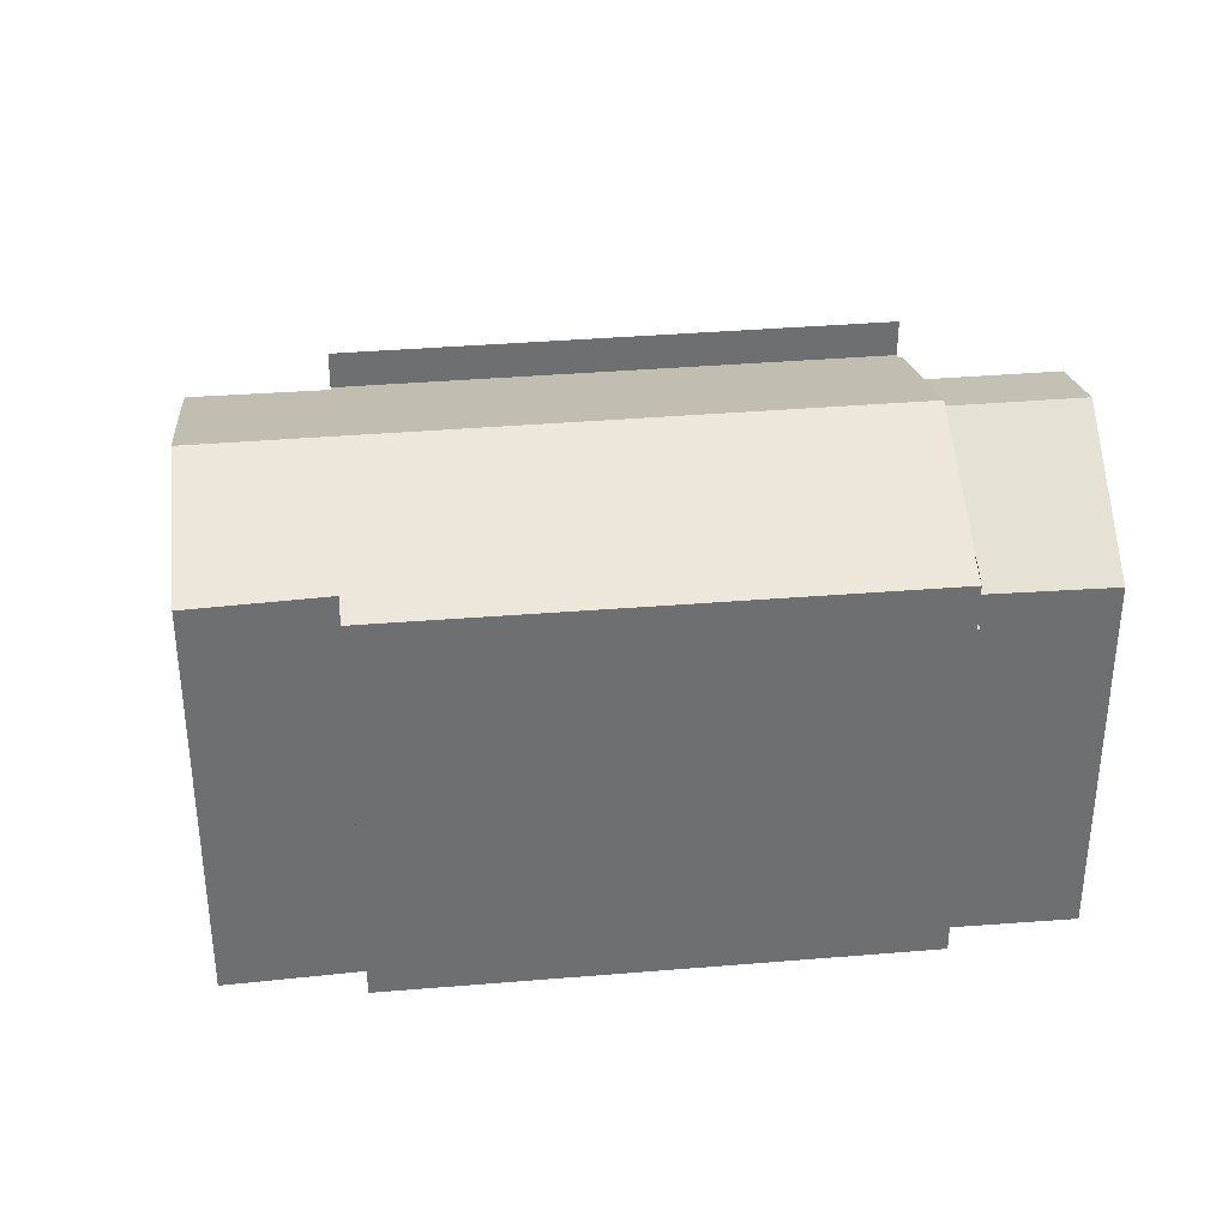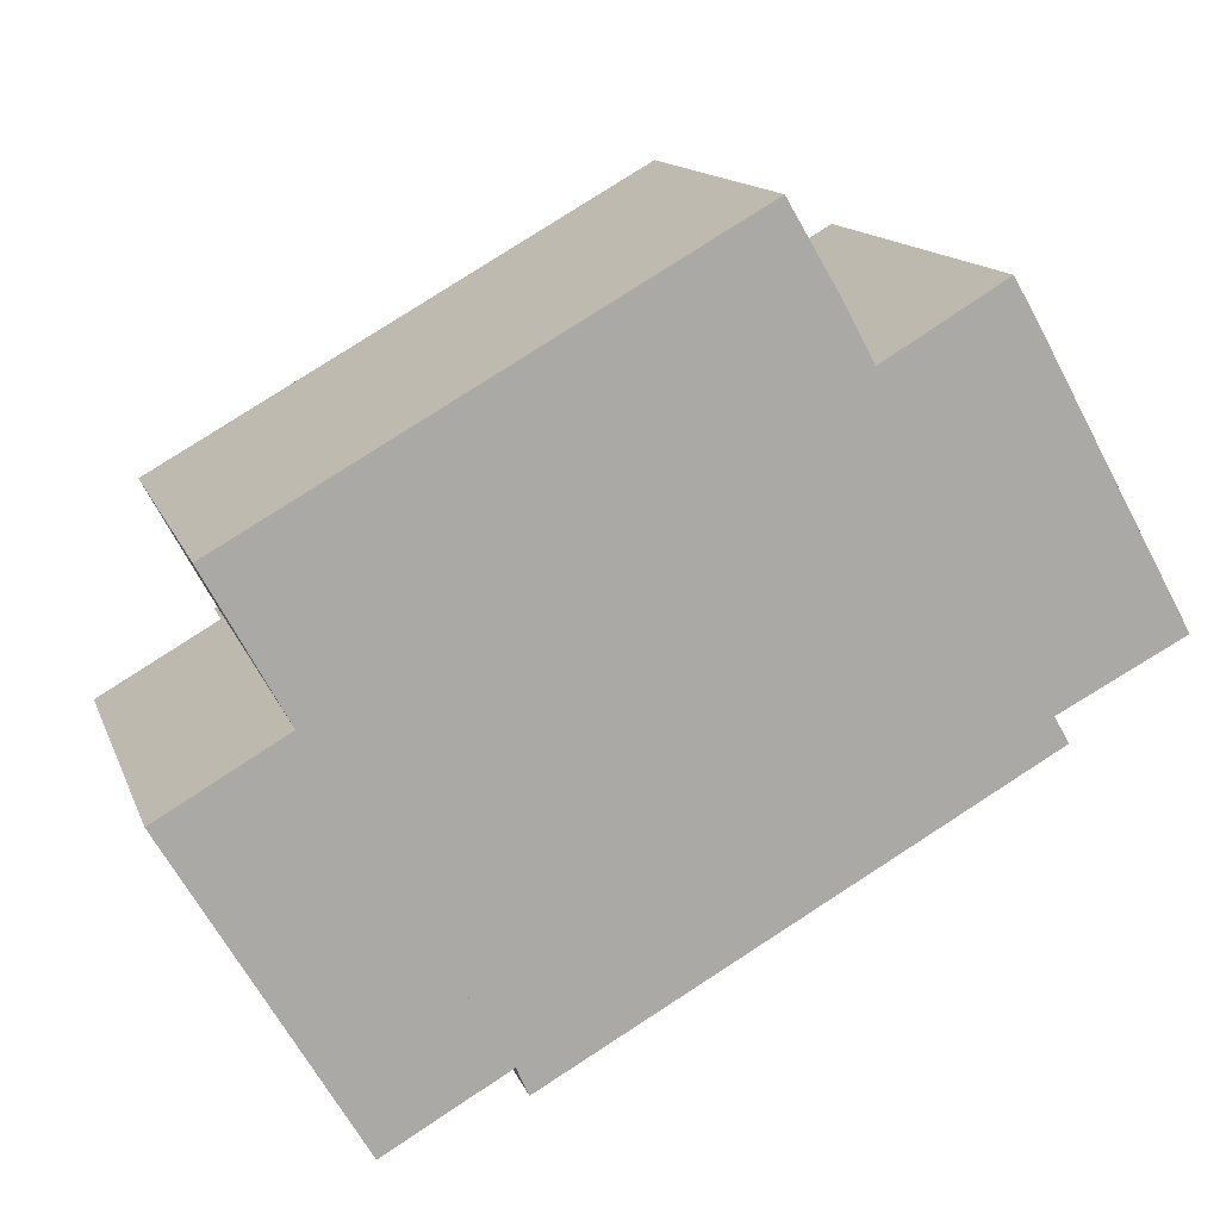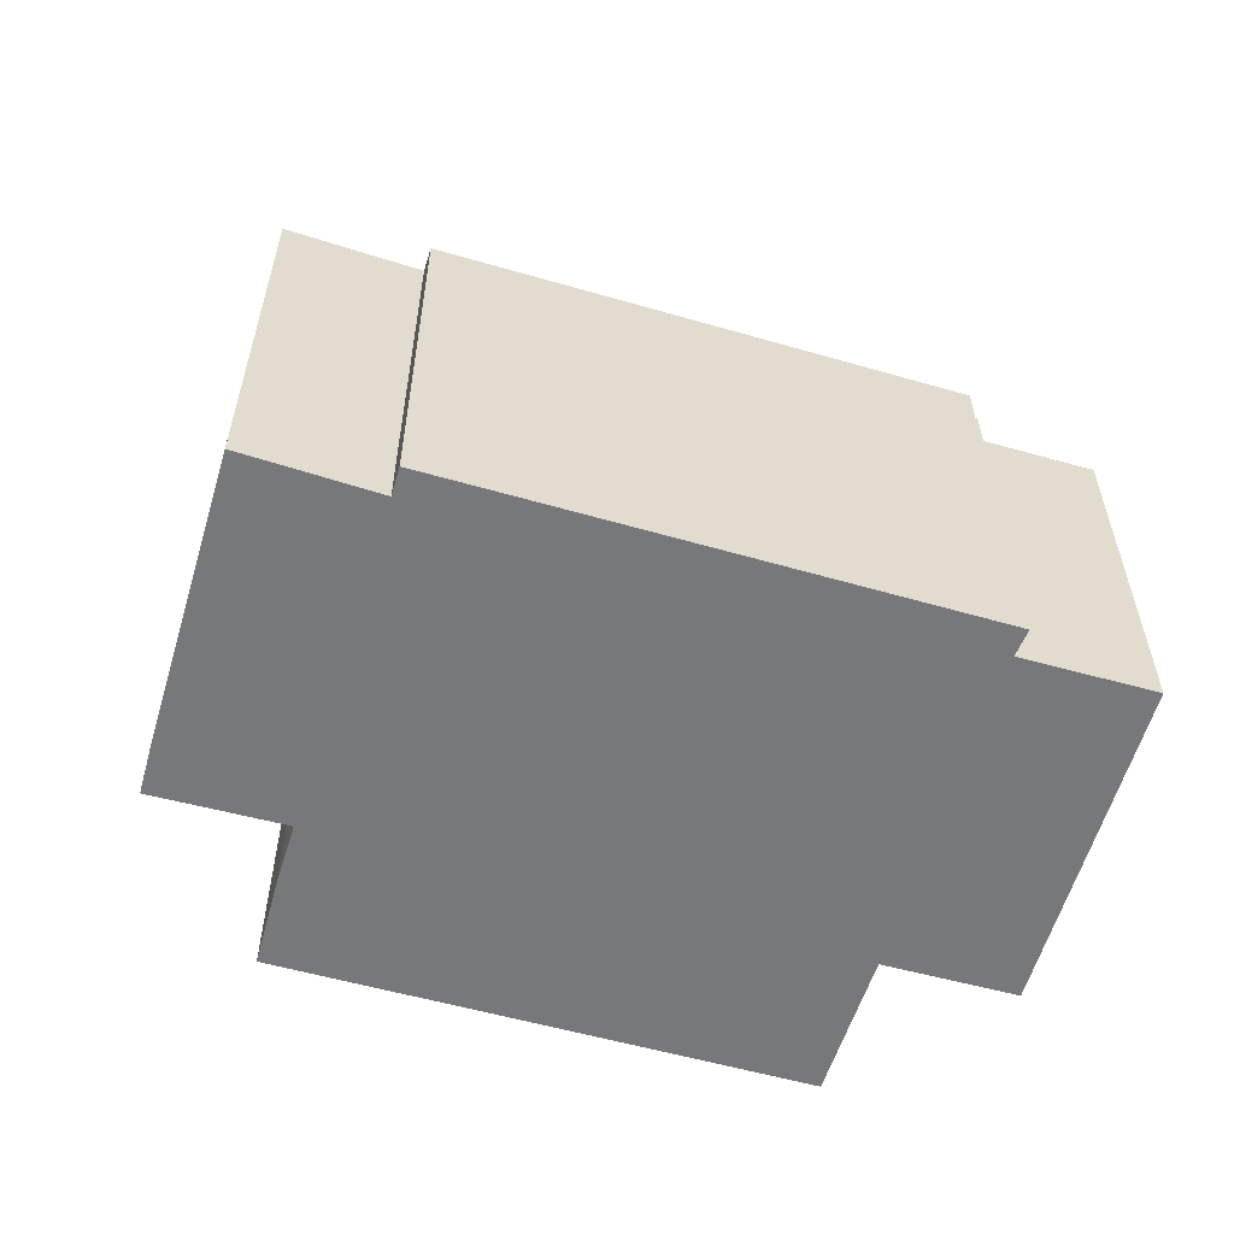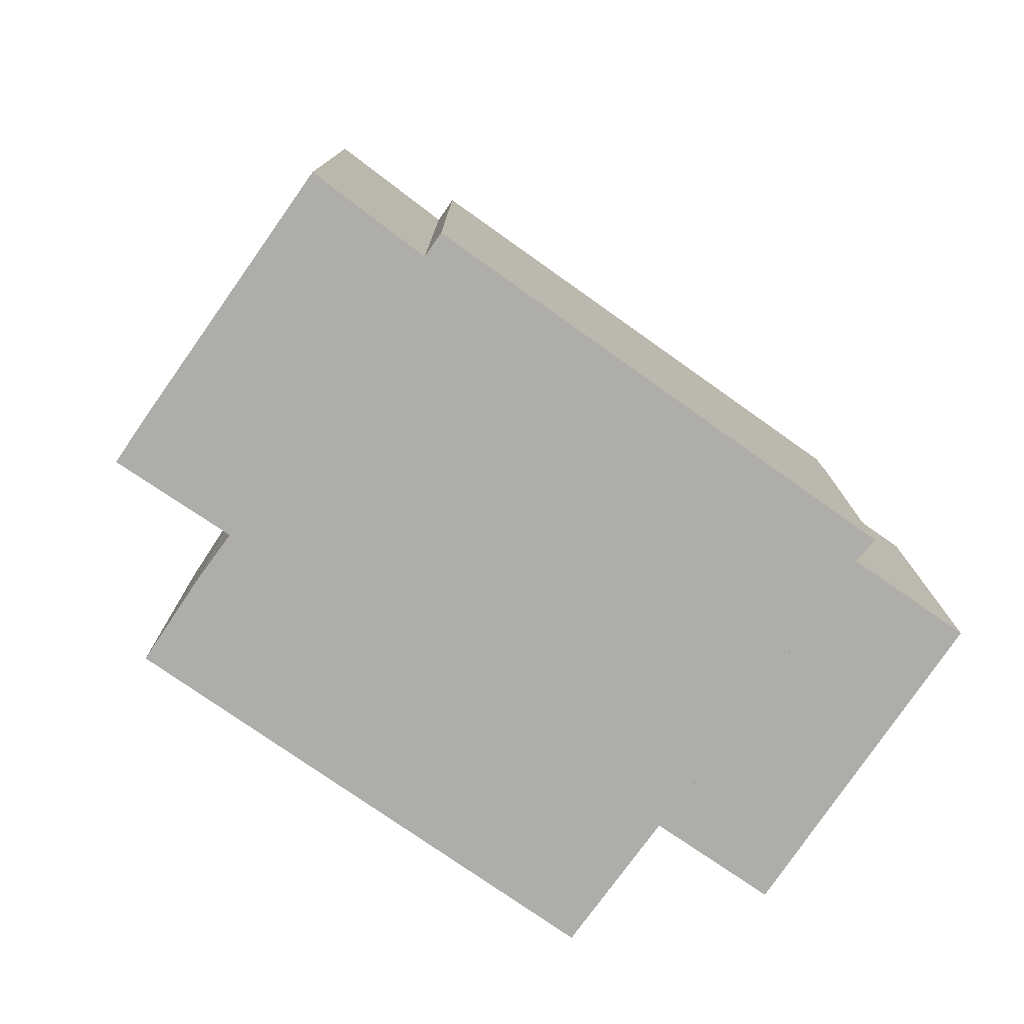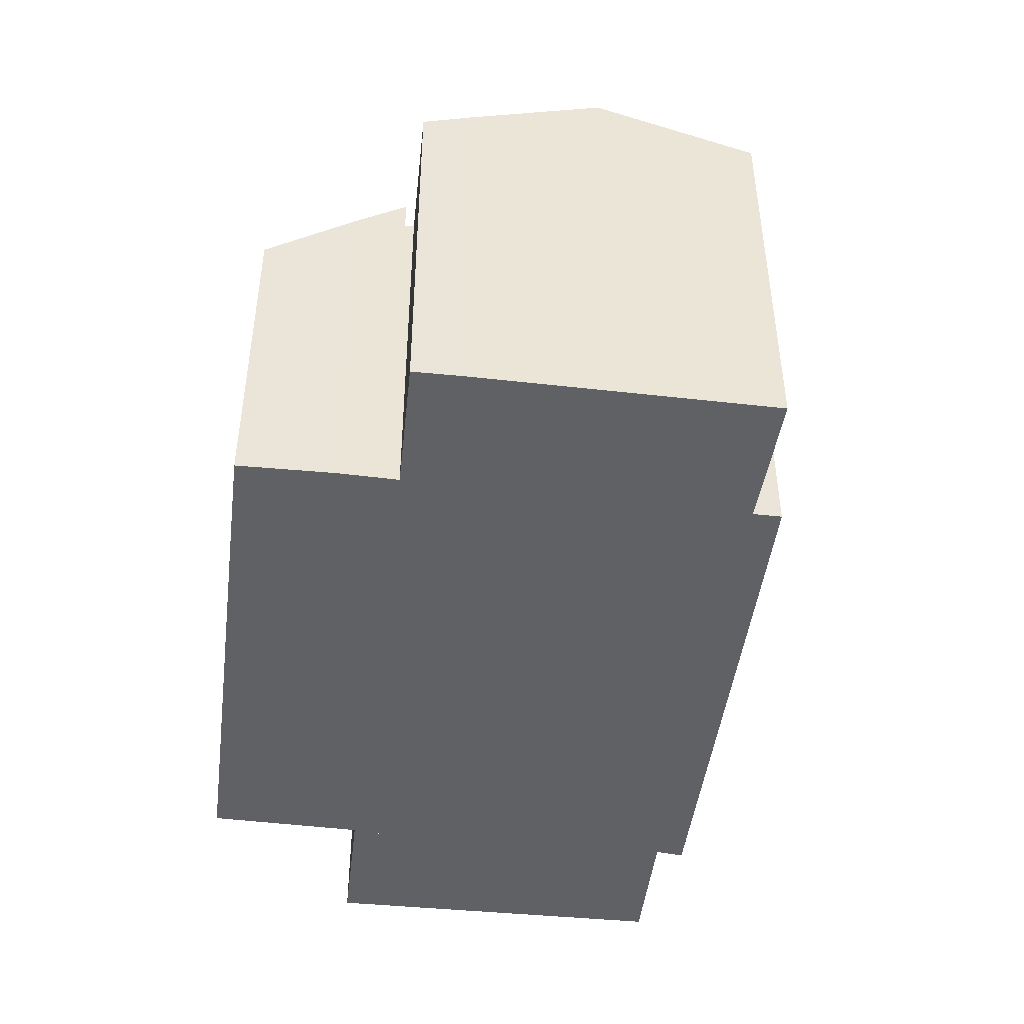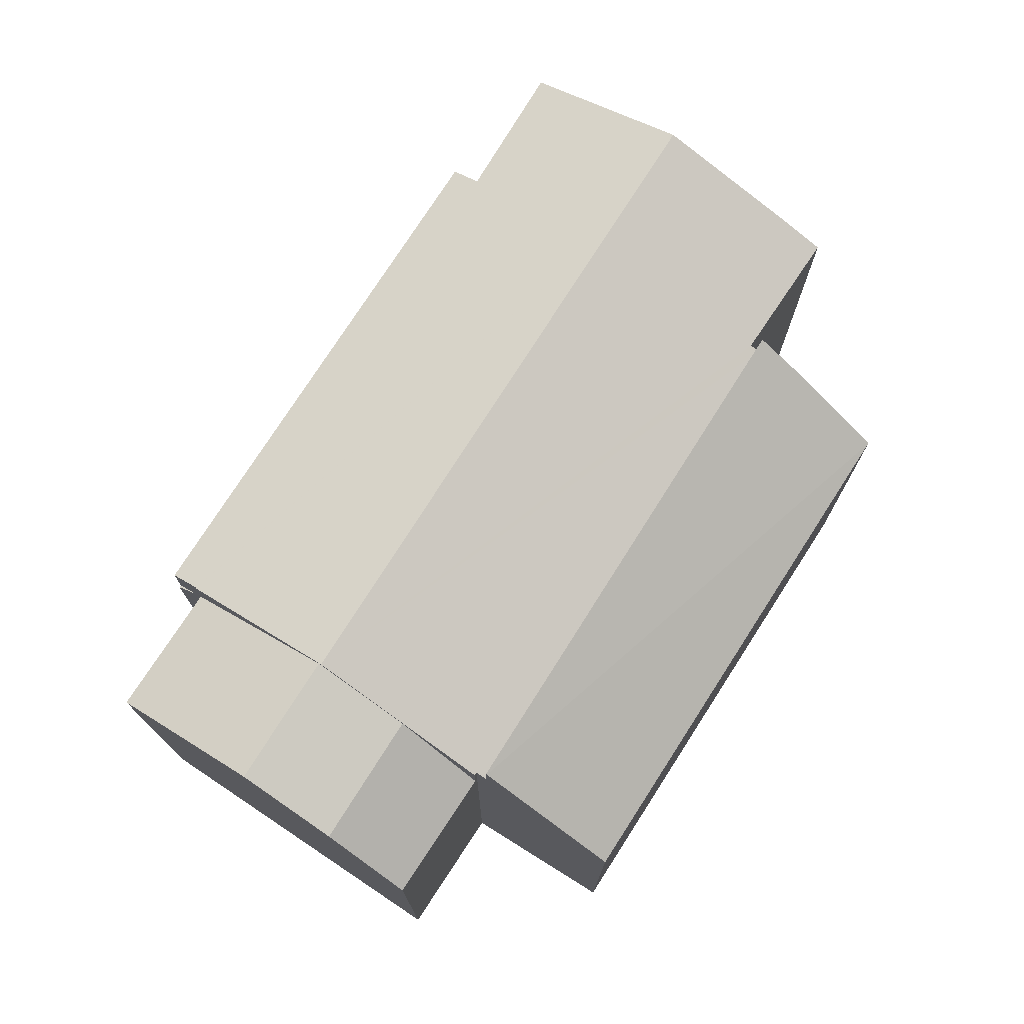
<metadata>
{"format":"obj","ext":"obj","renderer":"f3d","projection":"perspective","resolution":1024,"background":"white","views":[{"elev":35.8,"azim":144.7,"up":"+Y"},{"elev":13.8,"azim":-16.1,"up":"+Z"},{"elev":-57.4,"azim":134.2,"up":"+Y"},{"elev":-77.4,"azim":115.6,"up":"+Y"},{"elev":-46.8,"azim":53.5,"up":"+Y"},{"elev":74.9,"azim":-86.6,"up":"+Y"}]}
</metadata>
<code>
v  29.67 20.7 7.461
v  12.58 18.29 -10.03
v  12.55 18.29 -10.04
v  9.046 20.66 -4.054
v  8.979 20.7 -3.939
v  25.33 17.84 14.67
v  5.117 18.01 2.946
v  4.874 17.84 3.393
v  6.887 19.29 -0.362
v  25.53 17.98 14.29
v  25.77 17.98 14.43
v  30.58 17.93 17.26
v  34.57 20.7 10.16
v  31.68 18.67 15.37
v  4.995 18.01 2.875
v  33.4 17.9 0.132
v  13.17 17.87 -11.11
v  32.78 18.33 1.215
v  33.08 18.32 1.368
v  38.04 18.27 3.92
v  37.75 18.48 4.454
v  33.4 -8.083e-18 0.132
v  13.17 6.802e-16 -11.11
v  12.58 6.14e-16 -10.03
v  12.55 6.151e-16 -10.04
v  38.04 -2.4e-16 3.92
v  32.78 -7.44e-17 1.215
v  33.08 -8.377e-17 1.368
v  12.7 6.306e-16 -10.3
v  12.7 18.19 -10.3
v  6.887 2.217e-17 -0.362
v  4.995 -1.76e-16 2.875
v  9.046 2.482e-16 -4.054
v  8.979 2.412e-16 -3.939
v  5.117 -1.804e-16 2.946
v  4.874 -2.078e-16 3.393
v  25.33 -8.98e-16 14.67
v  25.53 -8.753e-16 14.29
v  30.58 -1.057e-15 17.26
v  25.77 -8.838e-16 14.43
v  31.68 -9.411e-16 15.37
v  37.75 -2.727e-16 4.454
v  34.57 -6.222e-16 10.16
v  3.996 20.52 -6.836
v  8.979 20.48 -3.939
v  9.046 20.52 -4.054
v  6.887 19.17 -0.362
v  1.838 19.17 -3.144
v  7.542 16.54 -12.9
v  12.55 16.59 -10.04
v  7.351 16.75 -12.57
v  0 16.32 9.993e-16
v  4.995 16.23 2.875
v  7.542 7.899e-16 -12.9
v  0 0 0
v  7.351 7.699e-16 -12.57
v  1.838 1.925e-16 -3.144
v  3.996 4.186e-16 -6.836
v  24.26 17.84 16.66
v  22.09 14.94 20.22
v  22.13 14.94 20.24
v  4.853 19.39 3.431
v  25.33 19.42 14.67
v  4.874 19.42 3.393
v  1.906 14.94 8.848
v  4.853 -2.101e-16 3.431
v  1.906 -5.418e-16 8.848
v  22.09 -1.238e-15 20.22
v  22.13 -1.24e-15 20.24
v  24.26 -1.02e-15 16.66
v  12.7 16.42 -10.3
v  13.17 15.89 -11.11
v  13.08 15.89 -11.16
v  13.08 6.834e-16 -11.16
g defaultobject
f 1 2 3
f 4 1 3
f 1 4 5
f 6 7 8
f 7 6 9
f 9 6 5
f 5 6 10
f 5 10 1
f 1 10 11
f 1 11 12
f 1 12 13
f 13 12 14
f 9 15 7
f 2 16 17
f 16 2 18
f 18 2 1
f 18 1 19
f 19 1 20
f 20 1 21
f 21 1 13
f 22 17 16
f 17 22 23
f 24 3 2
f 3 24 25
f 26 19 20
f 19 26 18
f 18 26 27
f 27 26 28
f 17 29 30
f 29 17 23
f 30 24 2
f 24 30 29
f 25 4 3
f 4 25 5
f 5 25 9
f 9 25 15
f 15 25 31
f 15 31 32
f 31 25 33
f 31 33 34
f 35 8 7
f 8 35 36
f 32 7 15
f 7 32 35
f 36 6 8
f 6 36 37
f 38 11 10
f 11 38 12
f 12 38 39
f 39 38 40
f 6 38 10
f 38 6 37
f 12 41 14
f 41 12 39
f 41 13 14
f 13 41 21
f 21 41 20
f 20 41 42
f 20 42 26
f 42 41 43
f 27 16 18
f 16 27 22
f 33 25 24
f 42 28 26
f 28 42 43
f 28 43 41
f 28 41 39
f 28 39 40
f 28 40 27
f 27 23 22
f 23 27 40
f 23 40 38
f 23 38 37
f 23 37 24
f 24 37 36
f 23 24 29
f 24 36 34
f 34 36 35
f 34 35 31
f 32 31 35
f 44 45 46
f 45 44 47
f 47 44 48
f 49 46 50
f 46 49 44
f 44 49 51
f 52 47 48
f 47 52 53
f 53 45 47
f 45 53 46
f 46 53 50
f 50 53 32
f 50 32 31
f 50 31 25
f 25 31 33
f 33 31 34
f 25 49 50
f 49 25 54
f 51 48 44
f 48 51 49
f 48 49 54
f 48 54 52
f 52 54 55
f 55 54 56
f 55 56 57
f 57 56 58
f 55 53 52
f 53 55 32
f 33 54 25
f 54 33 56
f 56 33 58
f 58 33 34
f 58 34 31
f 58 31 57
f 57 31 32
f 57 32 55
f 59 60 61
f 60 59 62
f 62 59 63
f 62 63 64
f 60 62 65
f 36 62 64
f 62 36 65
f 65 36 66
f 65 66 67
f 67 60 65
f 60 67 68
f 60 68 61
f 61 68 69
f 61 70 59
f 70 61 69
f 59 37 63
f 37 59 70
f 37 64 63
f 64 37 36
f 68 70 69
f 70 68 67
f 70 67 37
f 37 67 36
f 36 67 66
f 71 72 73
f 73 29 71
f 29 73 74
f 29 72 71
f 72 29 23
f 23 73 72
f 73 23 74
f 23 29 74

</code>
